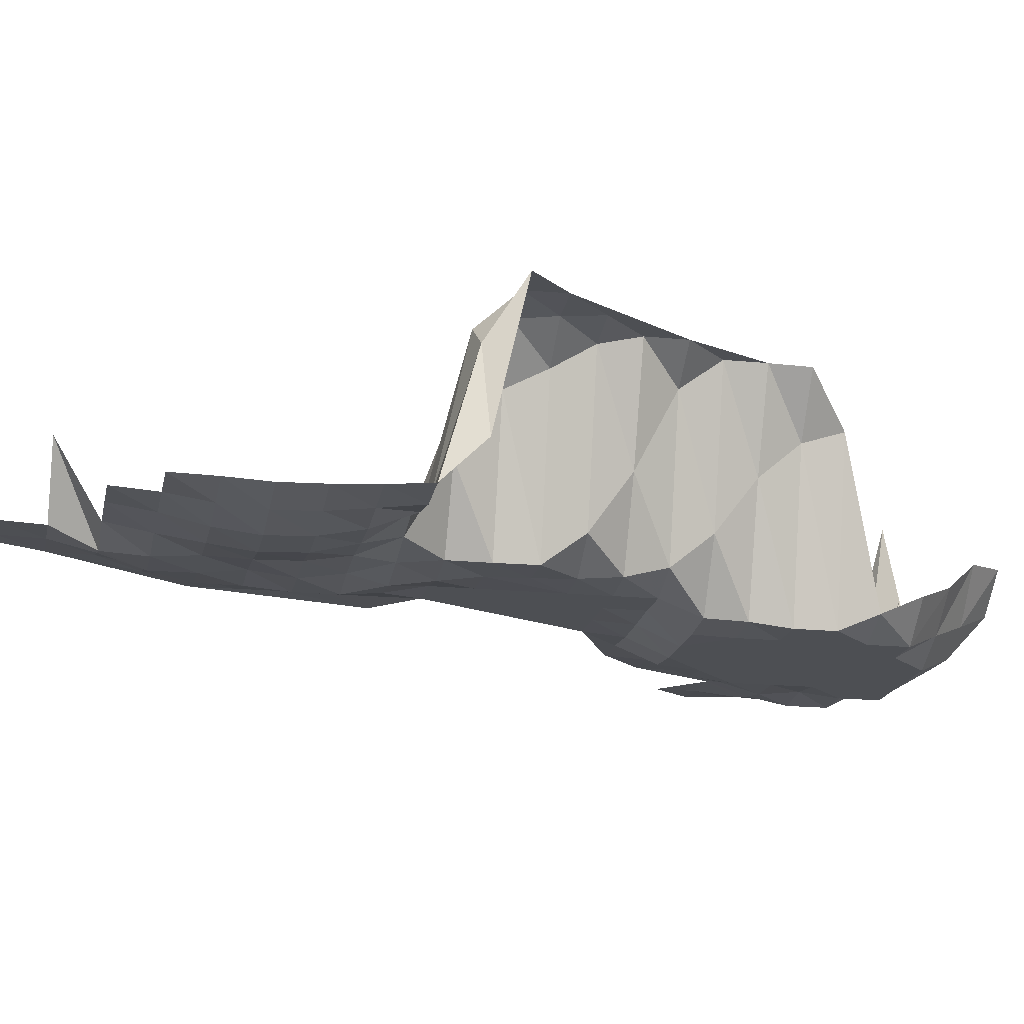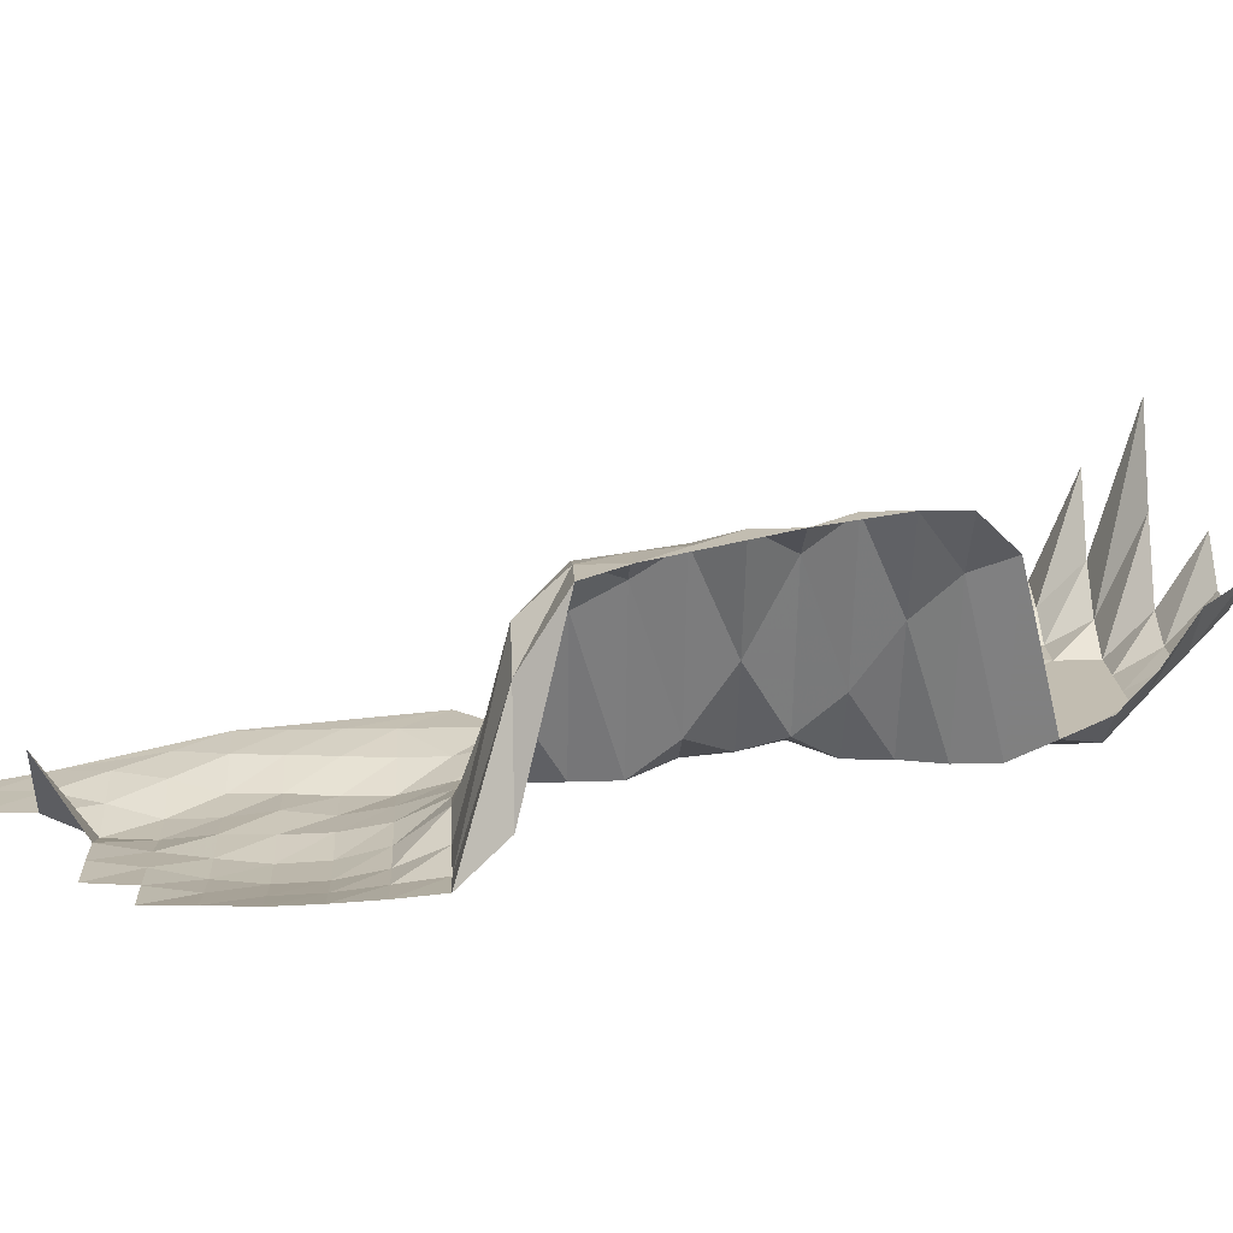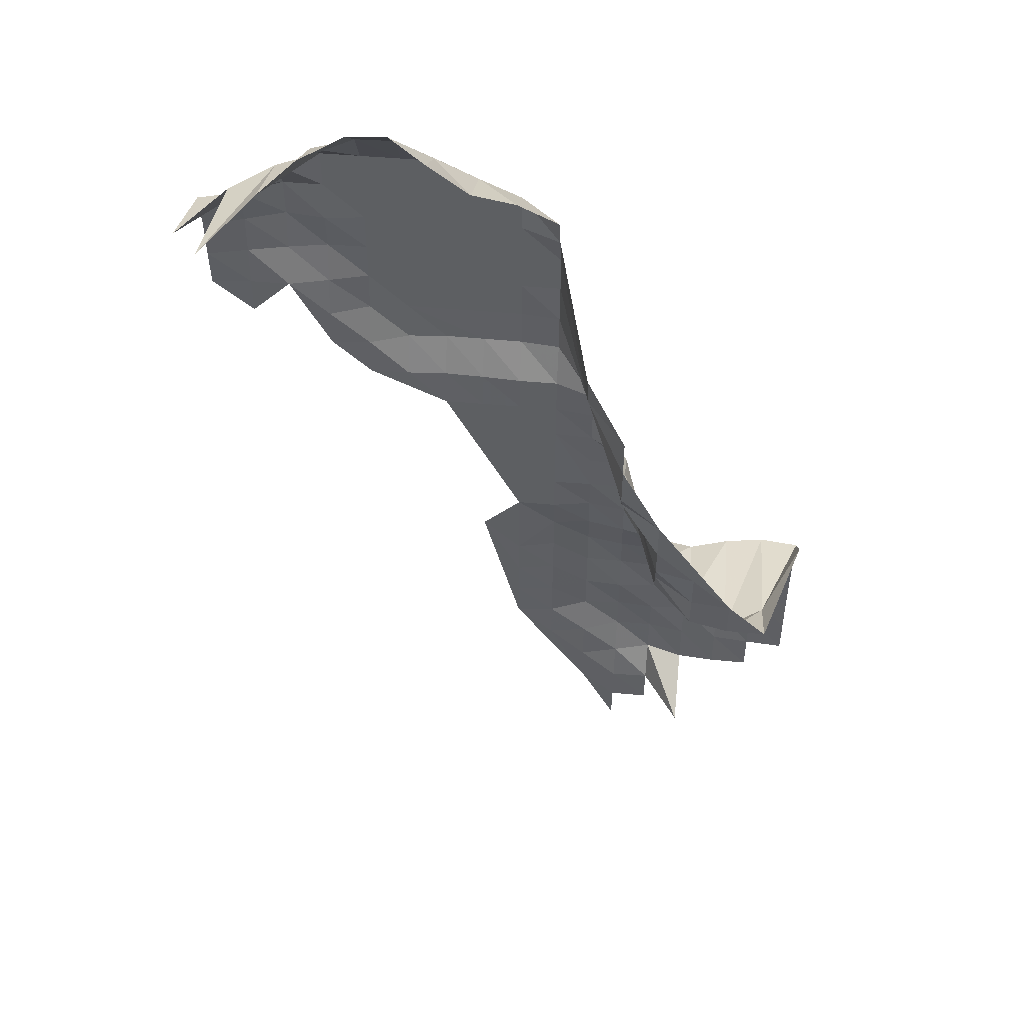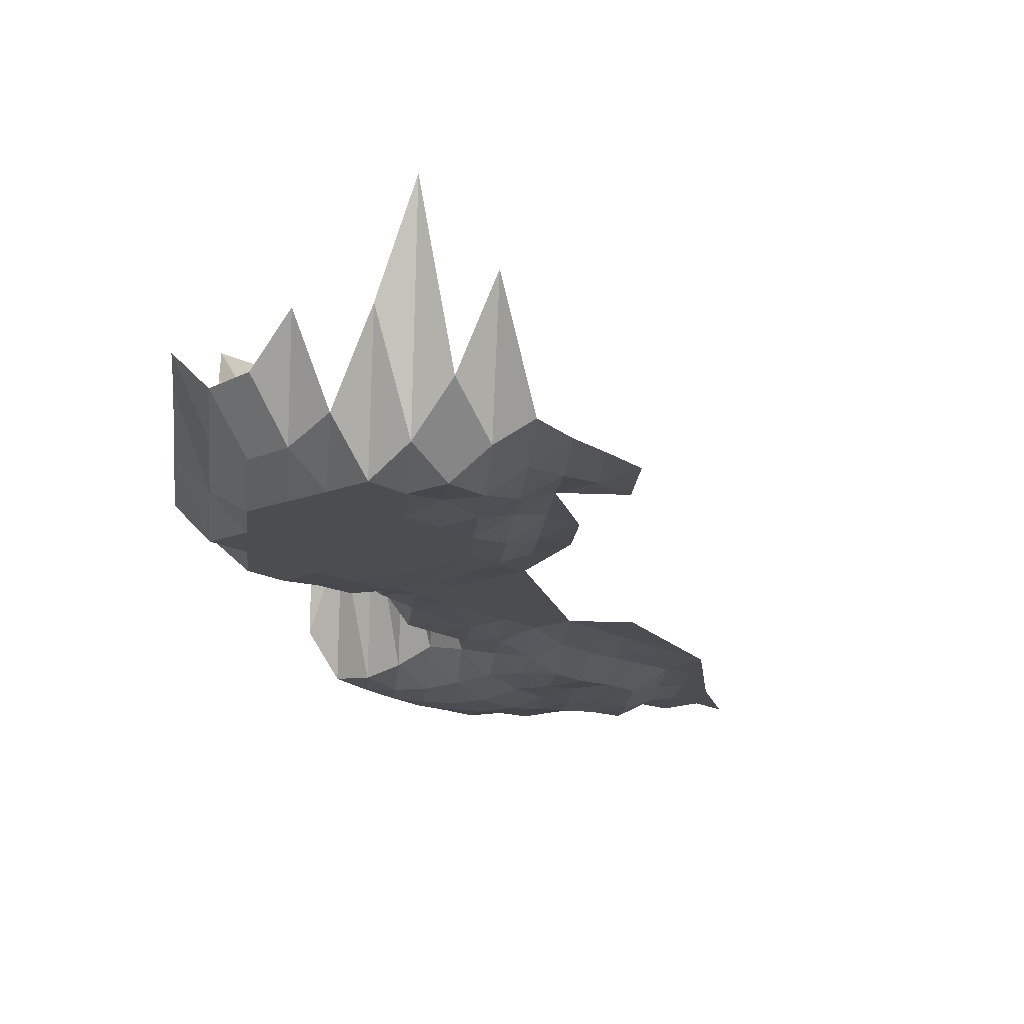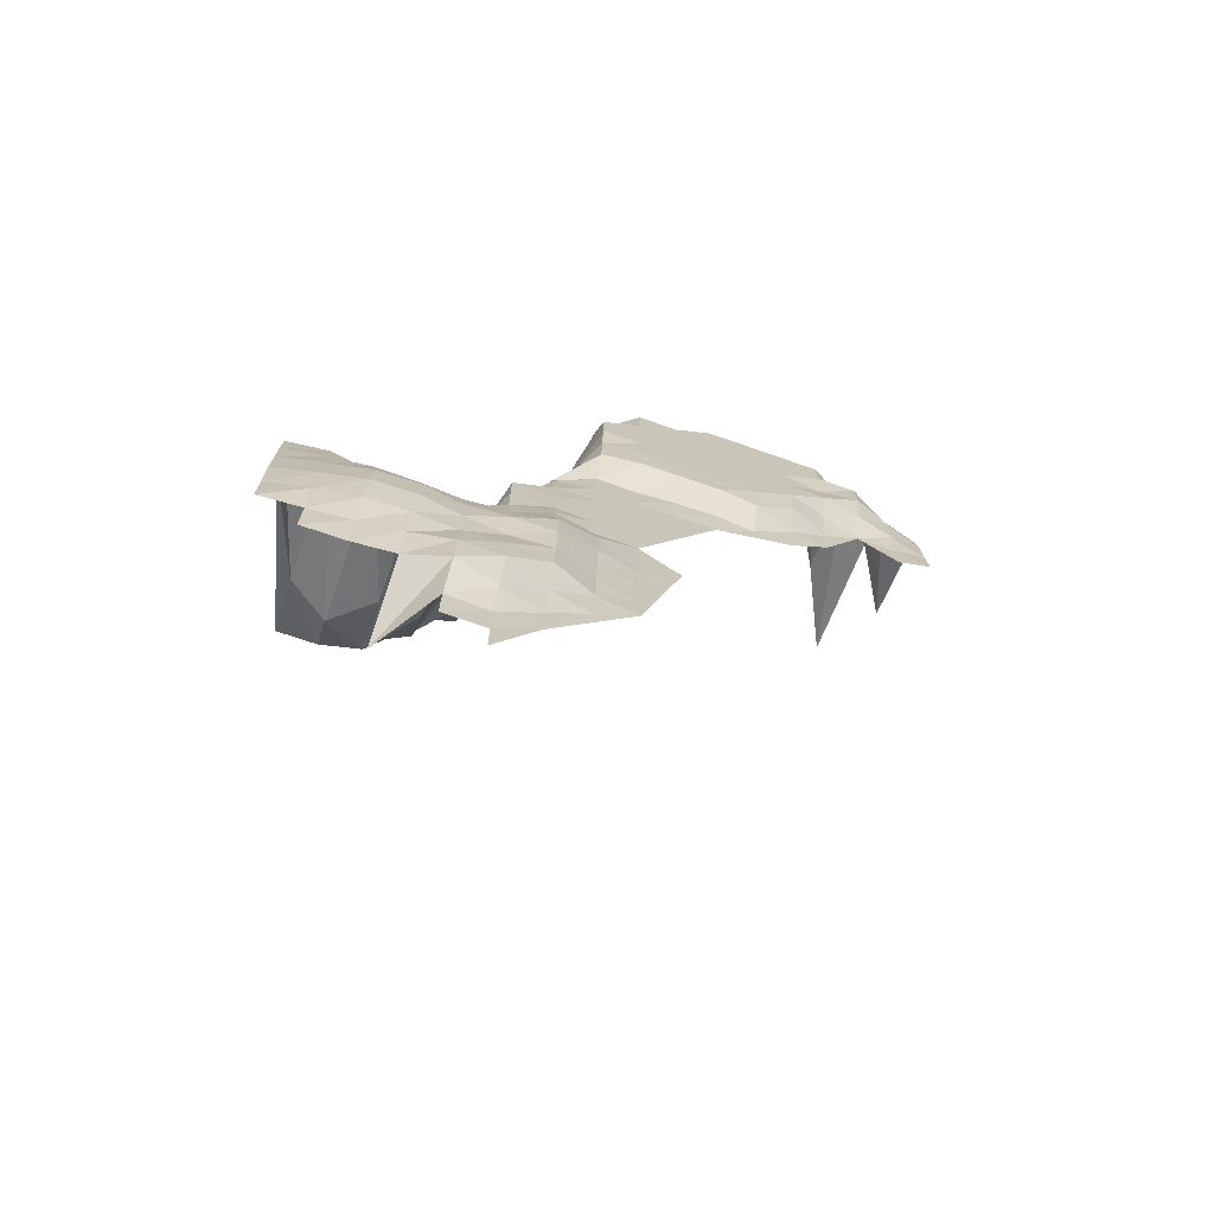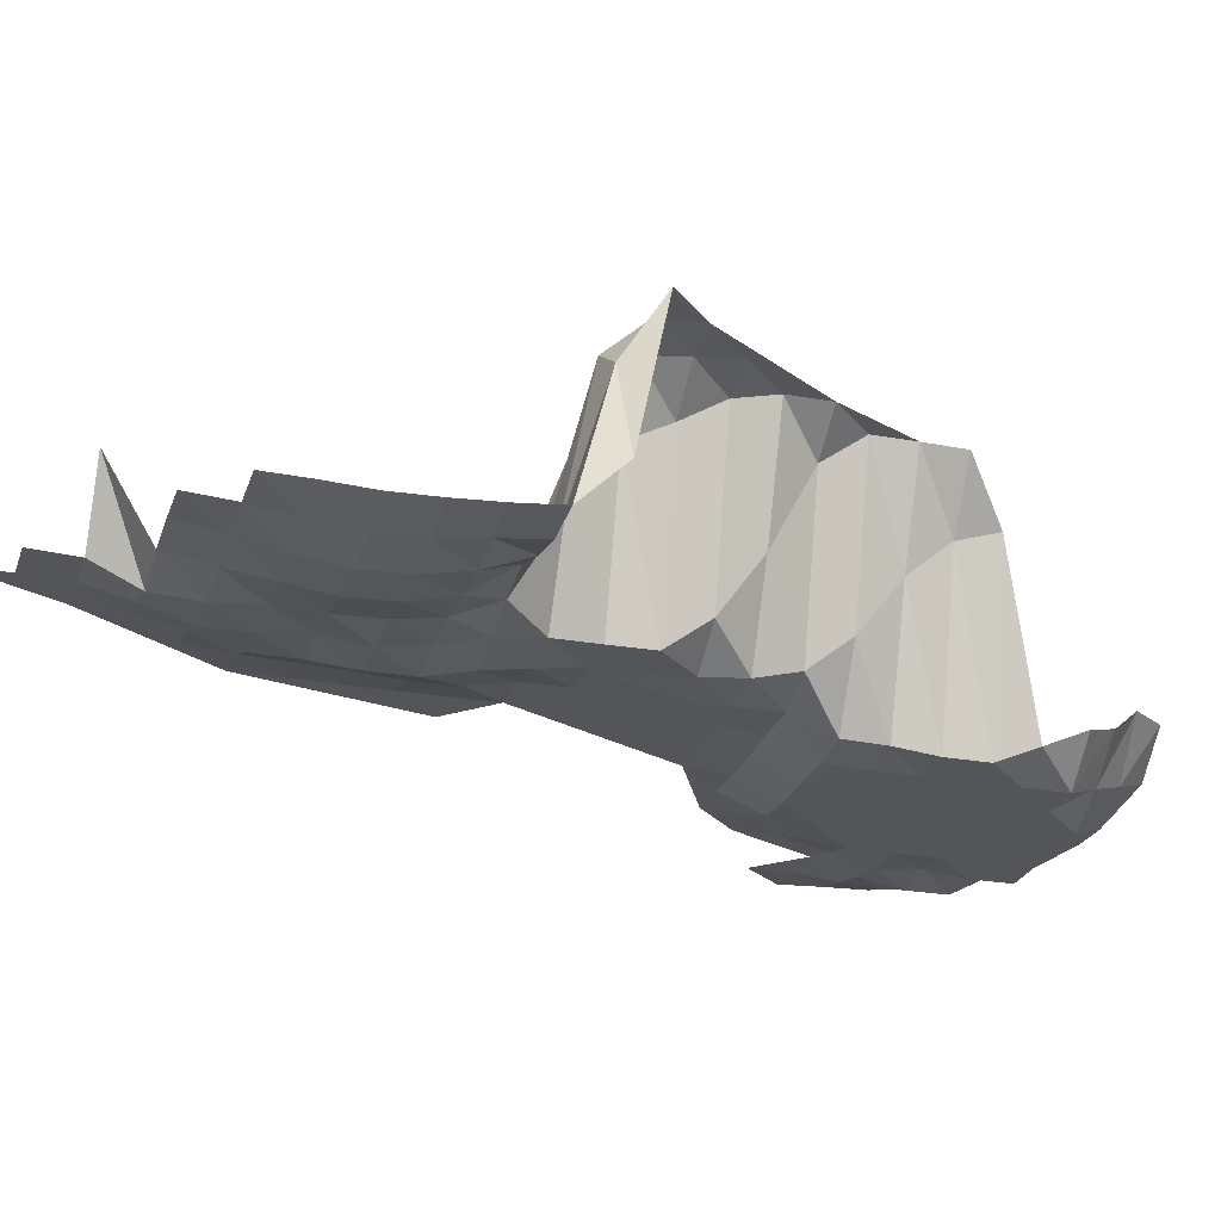
<metadata>
{"format":"obj","ext":"obj","renderer":"f3d","projection":"perspective","resolution":1024,"background":"white","views":[{"elev":-17.5,"azim":-101.3,"up":"+Y"},{"elev":17.0,"azim":-92.8,"up":"+Y"},{"elev":49.8,"azim":-174.3,"up":"+Z"},{"elev":-16.1,"azim":39.6,"up":"+Y"},{"elev":-73.0,"azim":-19.3,"up":"+Z"},{"elev":-24.5,"azim":-106.6,"up":"+Y"}]}
</metadata>
<code>
v -232.6 15.62 41.06
v -236.6 15.62 35.19
v -238.5 15.62 31.28
v -230.7 15.62 48.88
v -228.7 19.54 78.2
v -226.8 17.8 78.2
v -228.7 16.74 76.25
v -226.8 15.69 76.25
v -228.7 14.61 74.29
v -224.8 17.96 78.2
v -222.9 19.83 78.2
v -224.8 15.75 76.25
v -222.9 16.61 76.25
v -224.8 14.61 74.29
v -226.8 14.61 74.29
v -224.8 14.61 70.38
v -220.9 20.11 76.25
v -219 24.28 76.25
v -220.9 15.66 74.29
v -222.9 14.61 74.29
v -222.9 14.61 72.34
v -220.9 14.61 72.34
v -219 17.58 74.29
v -219 15.6 72.34
v -217 20.93 74.29
v -217 16.15 72.34
v -217 15.93 70.38
v -217 15.88 68.43
v -219 15.42 68.43
v -219 15.62 66.47
v -220.9 15.62 66.47
v -217 15.78 66.47
v -219 15.62 64.52
v -222.9 15.62 62.56
v -222.9 15.58 64.52
v -222.9 15.14 66.47
v -224.8 14.83 64.52
v -224.8 14.61 66.47
v -226.8 14.61 64.52
v -224.8 14.61 68.43
v -232.6 14.61 64.52
v -230.7 14.61 72.34
v -230.7 14.65 62.56
v -226.8 14.8 62.56
v -224.8 15.49 62.56
v -226.8 15.58 60.61
v -224.8 15.62 60.61
v -228.7 15.62 58.65
v -232.6 15.62 50.83
v -230.7 15.62 58.65
v -228.7 15.46 60.61
v -228.7 14.63 62.56
v -230.7 15.51 60.61
v -232.6 15.62 60.61
v -232.6 15.62 58.65
v -234.6 15.62 58.65
v -234.6 15.62 56.7
v -234.6 15.62 52.79
v -236.6 15.58 52.79
v -236.6 15.62 54.74
v -236.6 15.71 56.7
v -238.5 15.62 54.74
v -238.5 17.08 56.7
v -240.5 23.31 54.74
v -240.5 24.52 56.7
v -242.4 24.81 54.74
v -238.5 19.83 58.65
v -236.6 15.89 58.65
v -236.6 16.41 60.61
v -238.5 23.55 60.61
v -240.5 25 58.65
v -234.6 15.62 60.61
v -234.6 14.87 62.56
v -240.5 25 60.61
v -238.5 25 62.56
v -236.6 18 62.56
v -234.6 14.81 64.52
v -236.6 20.56 64.52
v -238.5 25 64.52
v -236.6 22.23 66.47
v -234.6 14.61 66.47
v -234.6 14.61 68.43
v -232.6 14.61 70.38
v -232.6 14.61 66.47
v -232.6 14.67 62.56
v -234.6 15.47 70.38
v -236.6 22.87 68.43
v -234.6 16.35 72.34
v -232.6 14.61 72.34
v -238.5 24.96 66.47
v -230.7 15.71 74.29
v -232.6 17.38 74.29
v -230.7 19.12 76.25
v -240.5 15.62 33.24
v -240.5 15.53 35.19
v -238.5 15.56 35.19
v -242.4 18.48 35.19
v -240.5 14.61 37.15
v -238.5 15.11 37.15
v -238.5 14.5 39.1
v -242.4 15.2 37.15
v -244.4 15.35 37.15
v -246.3 15.36 37.15
v -244.4 15.07 39.1
v -242.4 14.85 39.1
v -240.5 14.5 39.1
v -246.3 15.24 39.1
v -248.3 15.36 39.1
v -246.3 14.94 41.06
v -248.3 15.33 41.06
v -240.5 14.67 41.06
v -238.5 14.52 41.06
v -238.5 14.76 43.01
v -236.6 14.67 41.06
v -236.6 15.25 39.1
v -234.6 15.44 41.06
v -234.6 15.58 39.1
v -236.6 15.58 37.15
v -244.4 14.63 41.06
v -240.5 14.61 43.01
v -238.5 14.52 44.97
v -240.5 14.67 44.97
v -242.4 14.34 43.01
v -242.4 14.43 44.97
v -242.4 14.58 41.06
v -244.4 14.41 43.01
v -240.5 15 46.92
v -242.4 14.91 46.92
v -240.5 15.88 48.88
v -238.5 15.38 48.88
v -242.4 16.28 48.88
v -240.5 19.21 50.83
v -238.5 15.6 50.83
v -238.5 15.6 52.79
v -242.4 21.57 50.83
v -244.4 15.67 48.88
v -244.4 14.89 46.92
v -240.5 22.27 52.79
v -242.4 24.54 52.79
v -244.4 23.18 50.83
v -244.4 24.98 52.79
v -246.3 21.88 50.83
v -246.3 15.36 48.88
v -248.3 15.58 48.88
v -248.3 17.49 50.83
v -246.3 25 52.79
v -244.4 25 54.74
v -242.4 25 56.7
v -248.3 15.4 46.92
v -246.3 15.11 46.92
v -248.3 15.29 44.97
v -246.3 14.87 44.97
v -248.3 15.24 43.01
v -246.3 14.8 43.01
v -244.4 14.5 44.97
v -234.6 15.22 48.88
v -234.6 15.62 50.83
v -236.6 14.98 48.88
v -236.6 15.29 50.83
v -238.5 14.83 46.92
v -232.6 15.6 46.92
v -234.6 15.18 46.92
v -236.6 14.5 46.92
v -236.6 14.5 44.97
v -236.6 14.65 43.01
v -234.6 15.29 44.97
v -234.6 15.36 43.01
v -232.6 15.62 44.97
v -232.6 15.62 43.01
v -238.5 15.62 33.24
v -220.9 14.98 68.43
v -219 15.31 70.38
v -220.9 14.61 70.38
v -222.9 14.63 68.43
v -222.9 14.83 70.38
f 5 6 7
f 7 6 8
f 7 8 9
f 6 10 8
f 10 11 12
f 8 10 12
f 12 11 13
f 12 13 14
f 15 12 14
f 15 14 16
f 17 18 19
f 20 17 19
f 20 19 21
f 21 19 22
f 19 18 23
f 19 23 22
f 22 23 24
f 23 25 24
f 24 25 26
f 29 27 28
f 29 28 30
f 31 29 30
f 35 31 34
f 36 31 35
f 37 36 35
f 38 36 37
f 39 38 37
f 40 38 39
f 41 40 39
f 42 40 41
f 42 15 40
f 41 39 43
f 39 37 44
f 44 37 45
f 37 35 45
f 45 35 34
f 44 45 46
f 46 45 47
f 46 47 48
f 50 48 49
f 50 51 48
f 51 44 46
f 51 46 48
f 52 44 51
f 43 39 52
f 52 39 44
f 43 52 53
f 53 52 51
f 53 51 50
f 54 43 53
f 54 53 55
f 55 53 50
f 55 50 49
f 56 54 55
f 57 55 49
f 56 55 57
f 57 49 58
f 59 57 58
f 60 57 59
f 61 57 60
f 61 56 57
f 62 61 60
f 63 61 62
f 64 63 62
f 65 63 64
f 66 65 64
f 65 67 63
f 67 68 63
f 63 68 61
f 68 56 61
f 67 69 68
f 70 69 67
f 71 70 67
f 71 67 65
f 69 72 68
f 69 73 72
f 74 70 71
f 74 75 70
f 75 76 70
f 70 76 69
f 76 73 69
f 76 77 73
f 78 77 76
f 75 78 76
f 74 79 75
f 79 78 75
f 79 80 78
f 80 81 78
f 78 81 77
f 80 82 81
f 82 83 81
f 83 42 81
f 81 42 84
f 81 84 77
f 77 41 73
f 77 84 41
f 84 42 41
f 73 85 72
f 73 41 85
f 86 83 82
f 87 86 82
f 87 82 80
f 88 89 86
f 86 89 83
f 89 42 83
f 90 87 80
f 90 80 79
f 89 91 42
f 92 91 89
f 88 92 89
f 92 93 91
f 95 96 94
f 97 98 95
f 98 99 95
f 95 99 96
f 98 100 99
f 101 98 97
f 103 104 102
f 104 105 102
f 102 105 101
f 105 106 101
f 101 106 98
f 106 100 98
f 107 104 103
f 108 109 107
f 110 109 108
f 105 111 106
f 111 112 106
f 106 112 100
f 111 113 112
f 112 114 100
f 100 114 115
f 114 116 115
f 115 116 117
f 115 117 118
f 118 117 2
f 109 119 107
f 120 113 111
f 120 121 113
f 122 121 120
f 123 122 120
f 124 122 123
f 123 120 125
f 119 123 125
f 119 125 104
f 126 124 123
f 126 123 119
f 124 127 122
f 128 127 124
f 128 129 127
f 129 130 127
f 131 129 128
f 131 132 129
f 132 133 129
f 129 133 130
f 132 134 133
f 135 132 131
f 136 135 131
f 136 131 137
f 137 131 128
f 134 59 133
f 135 138 132
f 138 134 132
f 139 138 135
f 140 139 135
f 140 135 136
f 141 139 140
f 142 141 140
f 142 140 143
f 143 140 136
f 144 142 143
f 145 142 144
f 145 146 142
f 146 141 142
f 146 147 141
f 147 66 141
f 141 66 139
f 66 64 139
f 139 64 138
f 64 62 138
f 138 62 134
f 74 148 147
f 147 148 66
f 148 65 66
f 74 71 148
f 148 71 65
f 144 143 149
f 149 143 150
f 149 150 151
f 151 150 152
f 150 137 152
f 150 136 137
f 143 136 150
f 151 152 153
f 153 152 154
f 152 137 155
f 152 155 154
f 137 128 155
f 155 128 124
f 155 124 126
f 154 155 126
f 154 126 109
f 110 154 109
f 153 154 110
f 109 126 119
f 107 119 104
f 104 125 105
f 125 111 105
f 125 120 111
f 158 157 156
f 157 49 156
f 159 157 158
f 130 159 158
f 130 158 160
f 133 159 130
f 127 130 160
f 156 49 161
f 156 161 162
f 163 156 162
f 160 158 163
f 158 156 163
f 163 162 164
f 160 163 121
f 121 163 164
f 121 164 113
f 133 59 159
f 59 58 159
f 159 58 157
f 58 49 157
f 127 160 122
f 122 160 121
f 113 164 165
f 164 166 165
f 164 162 166
f 162 161 166
f 165 166 167
f 165 167 114
f 166 168 167
f 166 161 168
f 167 168 169
f 113 165 112
f 112 165 114
f 114 167 116
f 167 169 116
f 168 4 169
f 116 169 1
f 169 4 1
f 116 1 117
f 117 1 2
f 161 4 168
f 161 49 4
f 96 2 170
f 170 2 3
f 96 118 2
f 99 118 96
f 99 115 118
f 100 115 99
f 94 96 170
f 173 172 171
f 173 24 172
f 174 173 171
f 174 171 36
f 175 173 174
f 24 26 172
f 40 175 174
f 175 22 173
f 22 24 173
f 21 22 175
f 16 21 175
f 16 175 40
f 14 21 16
f 14 20 21
f 14 13 20
f 13 17 20
f 38 174 36
f 40 174 38
f 15 16 40
f 8 12 15
f 9 8 15
f 42 9 15
f 91 9 42
f 91 7 9
f 93 7 91
f 93 5 7
f 68 72 56
f 72 54 56
f 72 85 54
f 85 43 54
f 85 41 43
f 45 34 47
f 30 28 32
f 30 32 33
f 31 30 33
f 36 171 31
f 171 29 31
f 171 172 29
f 172 27 29
f 172 26 27
f 62 60 134
f 134 60 59

</code>
